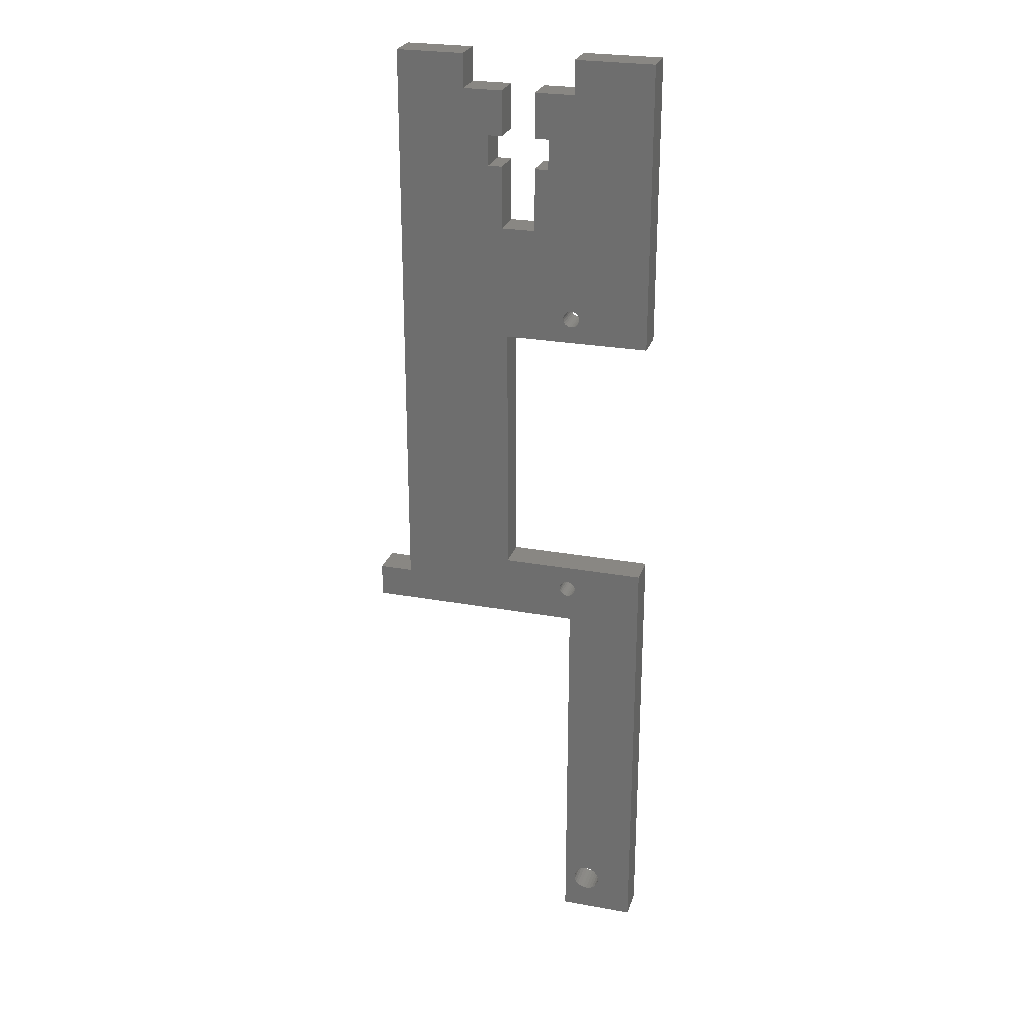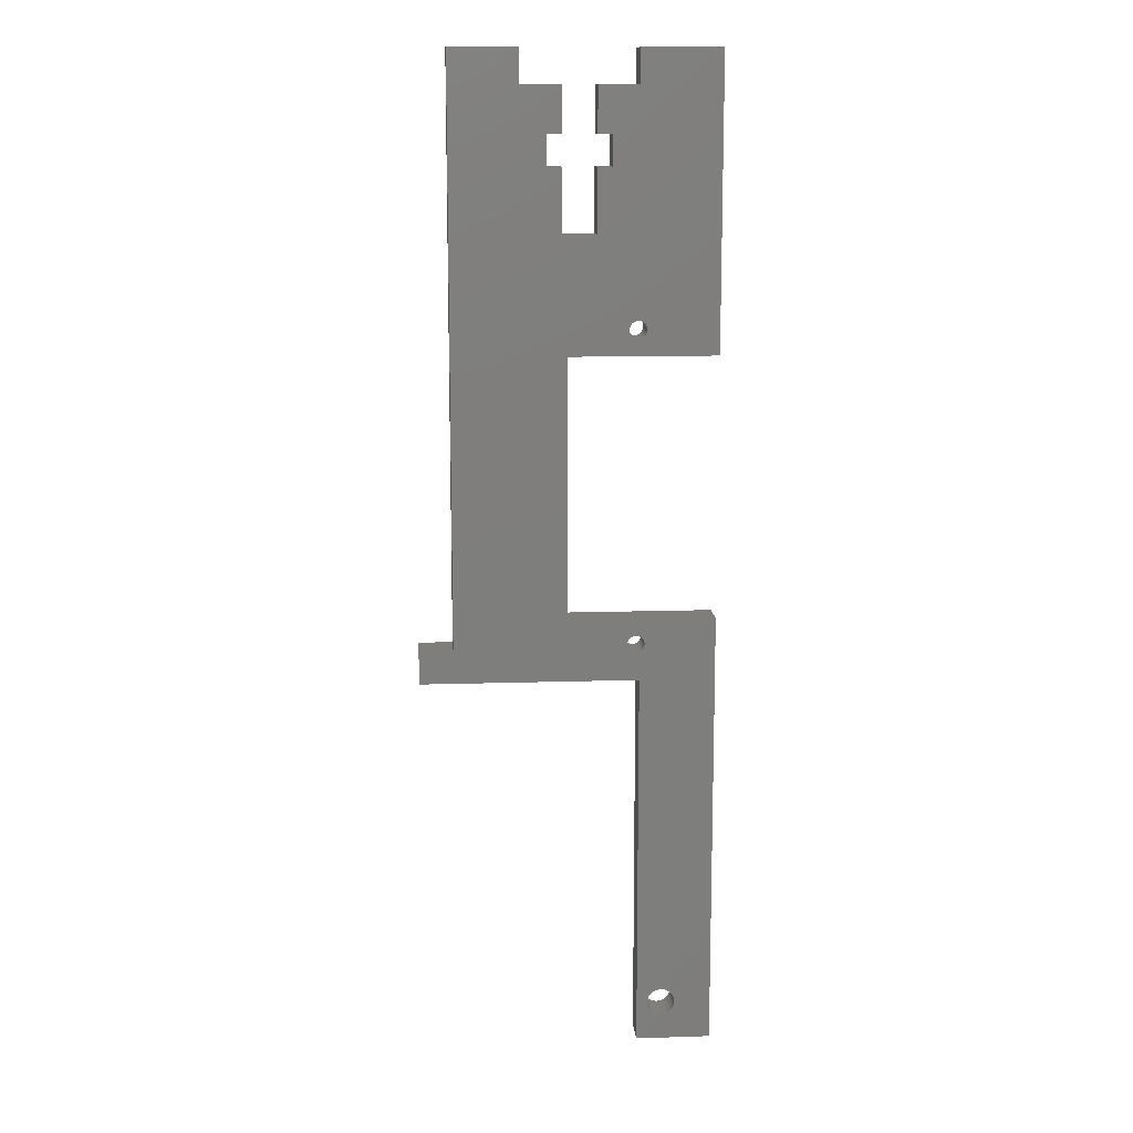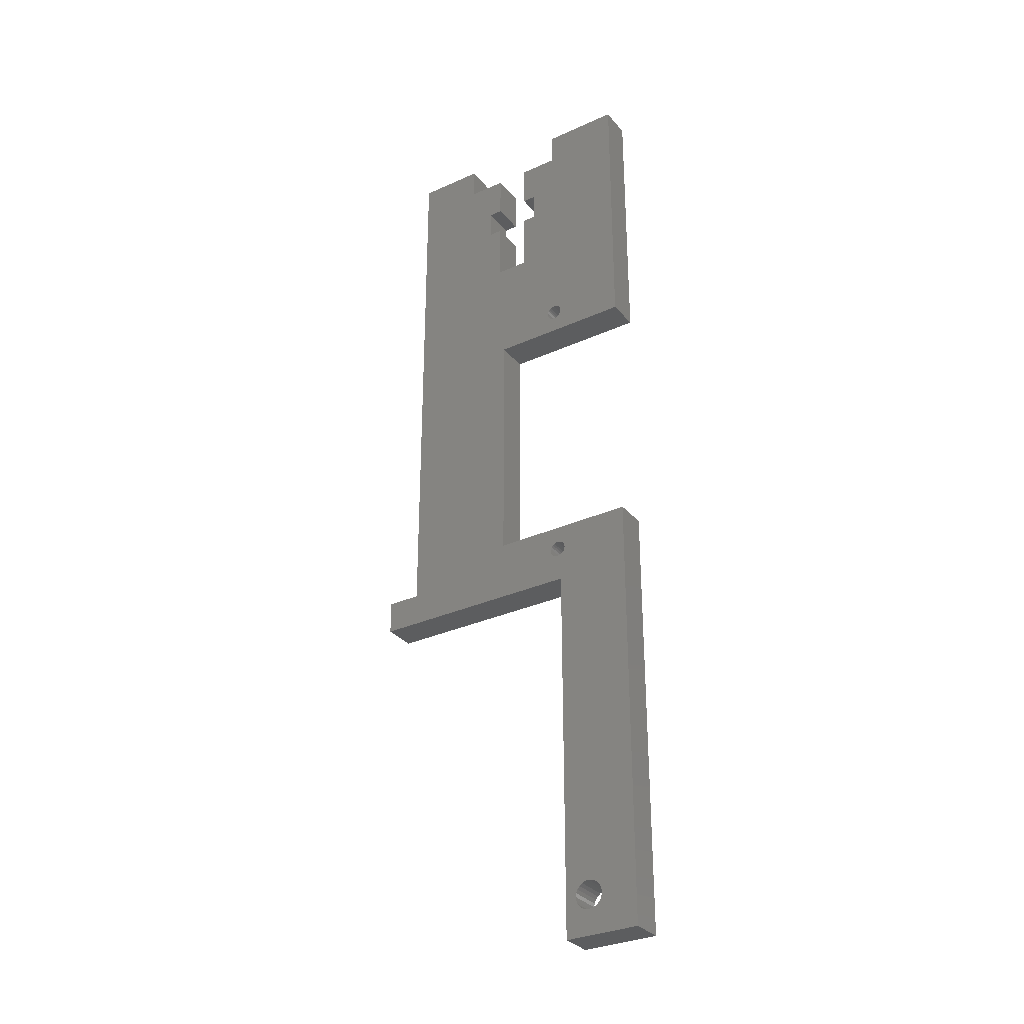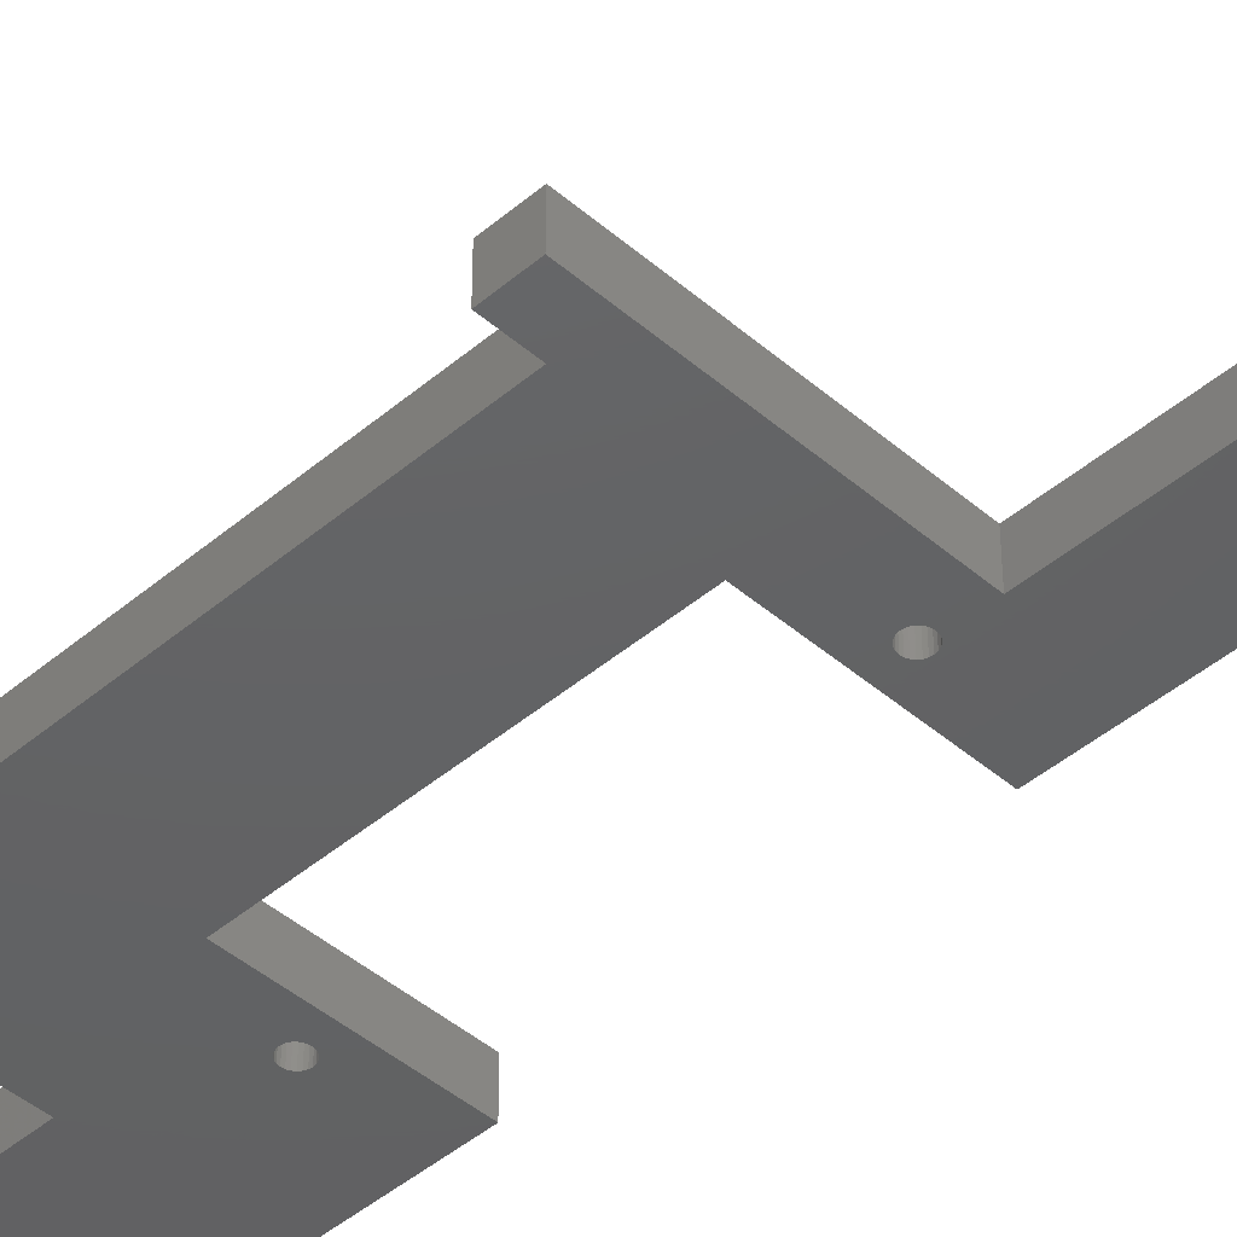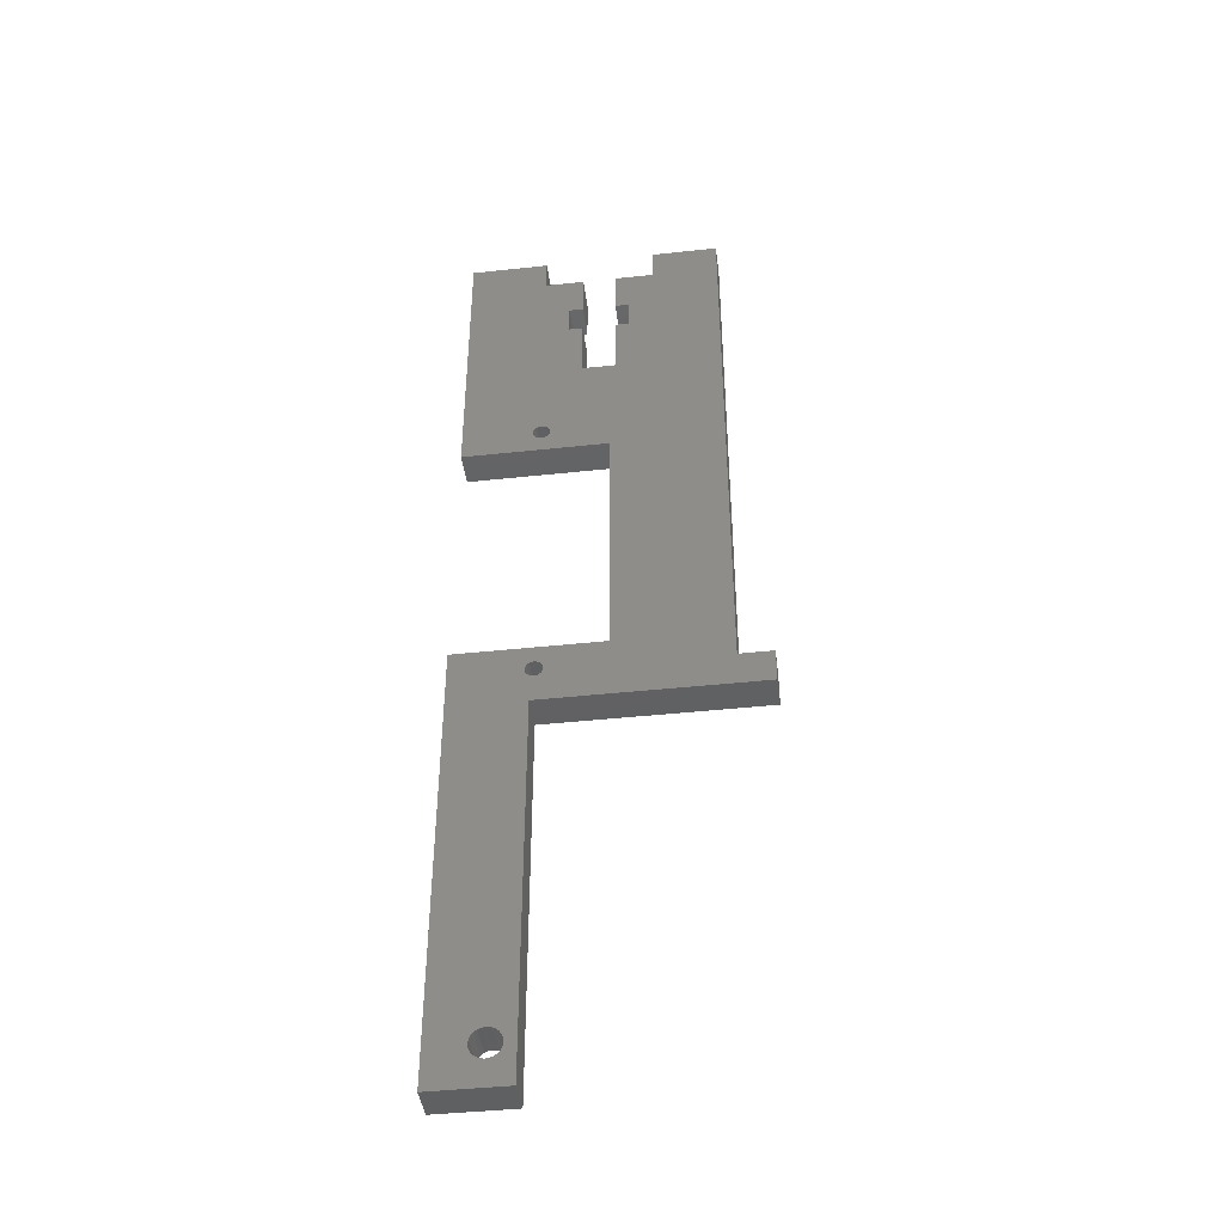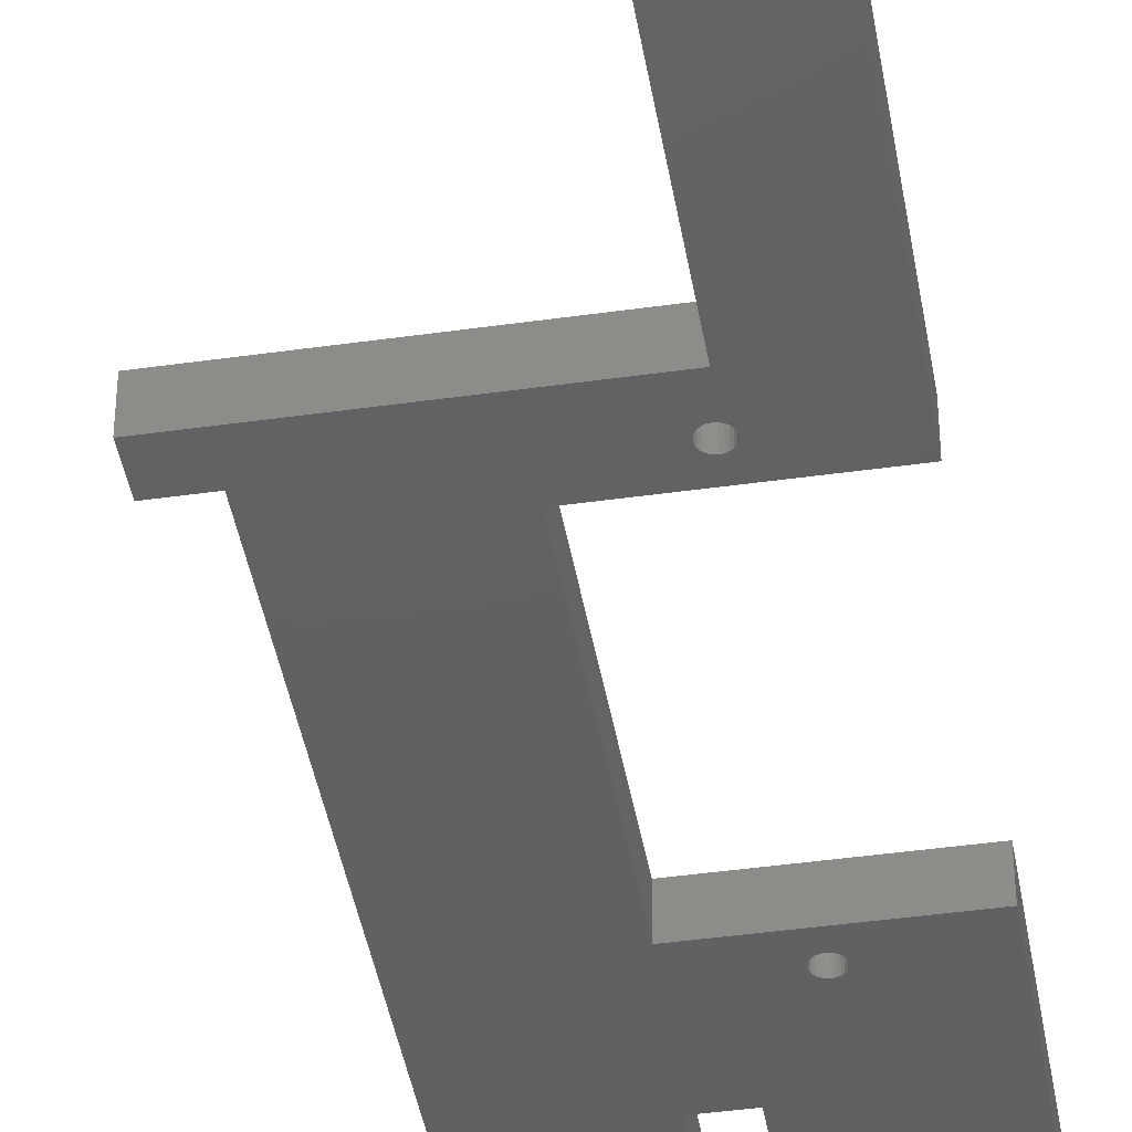
<metadata>
{"format":"stl","ext":"stl","renderer":"f3d","projection":"perspective","resolution":1024,"background":"white","views":[{"elev":25.6,"azim":16.2,"up":"+Y"},{"elev":12.4,"azim":-4.3,"up":"+Y"},{"elev":-31.4,"azim":32.8,"up":"+Y"},{"elev":-44.3,"azim":-45.2,"up":"+Z"},{"elev":-43.0,"azim":-172.7,"up":"+Y"},{"elev":-42.6,"azim":9.6,"up":"+Z"}]}
</metadata>
<code>
# stl→obj: 200 verts, 408 faces
v 323.6 40.9 4.349e-05
v 317.6 -10.1 1.225e-05
v 317.6 40.9 4.349e-05
v 327.1 37.9 4.612e-05
v 325.9 33.9 3.22e-05
v 323.6 37.9 4.165e-05
v 327.1 33.9 3.504e-05
v 331.4 31.2 4.103e-05
v 330.1 25.6 3.425e-05
v 330.1 31.2 3.818e-05
v 340.6 40.9 4.349e-05
v 333.6 37.9 5.441e-05
v 333.6 40.9 -0.0001074
v 333.6 18.4 2.971e-05
v 333.8 18.37 2.969e-05
v 334 18.3 2.965e-05
v 334.1 18.18 2.957e-05
v 334.3 18.02 2.948e-05
v 334.3 17.84 2.937e-05
v 334.4 17.65 2.925e-05
v 327.6 15.4 2.787e-05
v 327.1 25.6 3.042e-05
v 332.9 17.45 2.913e-05
v 333 17.27 2.902e-05
v 333.1 17.12 2.892e-05
v 333.2 17 2.885e-05
v 333.4 16.92 2.88e-05
v 340.6 15.4 2.787e-05
v 332.9 17.65 2.925e-05
v 333.6 16.9 2.879e-05
v 333.8 16.92 2.88e-05
v 334 17 2.885e-05
v 334.1 17.12 2.892e-05
v 334.3 17.27 2.902e-05
v 334.3 17.45 2.913e-05
v 330.1 33.9 3.887e-05
v 330.1 37.9 4.994e-05
v 331.4 33.9 4.172e-05
v 332.9 17.84 2.937e-05
v 333 18.02 2.948e-05
v 333.1 18.18 2.957e-05
v 333.2 18.3 2.965e-05
v 333.4 18.37 2.969e-05
v 327.6 -7.602 1.378e-05
v 332.9 -9.658 1.252e-05
v 332.9 -9.852 1.24e-05
v 333 -9.477 1.263e-05
v 333.1 -9.322 1.273e-05
v 333.2 -9.202 1.28e-05
v 333.4 -9.127 1.285e-05
v 340.6 -7.602 1.378e-05
v 333.6 -9.102 1.286e-05
v 333.8 -9.127 1.285e-05
v 334 -9.202 1.28e-05
v 334.1 -9.322 1.273e-05
v 334.3 -9.477 1.263e-05
v 334.3 -9.658 1.252e-05
v 334.4 -9.852 1.24e-05
v 334.9 -43.28 -8.071e-06
v 334.9 -43.6 -8.269e-06
v 335 -42.98 -7.886e-06
v 335.2 -42.72 -7.728e-06
v 335.5 -42.52 -7.606e-06
v 335.8 -42.39 -7.529e-06
v 336.1 -42.35 -7.503e-06
v 336.4 -42.39 -7.529e-06
v 336.7 -42.52 -7.606e-06
v 337 -42.72 -7.728e-06
v 337.2 -42.98 -7.886e-06
v 337.3 -43.28 -8.071e-06
v 337.4 -43.6 -8.269e-06
v 314.6 -13.1 1.041e-05
v 314.6 -10.1 1.225e-05
v 333.9 -13.1 1.041e-05
v 325.9 31.2 3.151e-05
v 327.1 31.2 3.435e-05
v 332.9 -10.05 1.228e-05
v 333 -10.23 1.217e-05
v 333.1 -10.38 1.208e-05
v 333.2 -10.5 1.201e-05
v 333.4 -10.58 1.196e-05
v 333.6 -10.6 1.194e-05
v 333.8 -10.58 1.196e-05
v 334 -10.5 1.201e-05
v 333.9 -47.1 -1.041e-05
v 334.9 -43.93 -8.467e-06
v 335 -44.23 -8.652e-06
v 335.2 -44.49 -8.81e-06
v 335.5 -44.68 -8.932e-06
v 340.6 -47.1 -1.041e-05
v 334.1 -10.38 1.208e-05
v 334.3 -10.23 1.217e-05
v 334.3 -10.05 1.228e-05
v 335.8 -44.81 -9.009e-06
v 336.1 -44.85 -9.035e-06
v 336.4 -44.81 -9.009e-06
v 336.7 -44.68 -8.932e-06
v 337 -44.49 -8.81e-06
v 337.2 -44.23 -8.652e-06
v 337.3 -43.93 -8.467e-06
v 314.6 -13.1 3
v 317.6 -10.1 3
v 314.6 -10.1 3
v 333.9 -13.1 3
v 327.6 -7.602 3
v 323.6 37.9 3
v 323.6 40.9 3
v 325.9 31.2 3
v 325.9 33.9 3
v 327.1 25.6 3
v 327.1 31.2 3
v 327.6 15.4 3
v 332.9 -10.05 3
v 332.9 -9.852 3
v 333 -10.23 3
v 333.1 -10.38 3
v 333.2 -10.5 3
v 333.4 -10.58 3
v 333.6 -10.6 3
v 333.8 -10.58 3
v 334 -10.5 3
v 333.9 -47.1 3
v 334.9 -43.6 3
v 334.9 -43.93 3
v 335 -44.23 3
v 335.2 -44.49 3
v 335.5 -44.68 3
v 340.6 -47.1 3
v 334.1 -10.38 3
v 334.3 -10.23 3
v 334.3 -10.05 3
v 334.4 -9.852 3
v 335.8 -44.81 3
v 336.1 -44.85 3
v 336.4 -44.81 3
v 336.7 -44.68 3
v 337 -44.49 3
v 337.2 -44.23 3
v 337.3 -43.93 3
v 337.4 -43.6 3
v 340.6 -7.602 3
v 333.4 -9.127 3
v 333.2 -9.202 3
v 333.1 -9.322 3
v 333 -9.477 3
v 332.9 -9.658 3
v 333.6 -9.102 3
v 333.8 -9.127 3
v 334 -9.202 3
v 334.1 -9.322 3
v 334.3 -9.477 3
v 334.3 -9.658 3
v 334.9 -43.28 3
v 335 -42.98 3
v 335.2 -42.72 3
v 335.5 -42.52 3
v 335.8 -42.39 3
v 336.1 -42.35 3
v 336.4 -42.39 3
v 336.7 -42.52 3
v 337 -42.72 3
v 337.2 -42.98 3
v 337.3 -43.28 3
v 317.6 40.9 3
v 330.1 33.9 3
v 333.6 37.9 3
v 330.1 37.9 3
v 331.4 33.9 3
v 331.4 31.2 3
v 332.9 17.65 3
v 332.9 17.84 3
v 333 18.02 3
v 333.1 18.18 3
v 333.2 18.3 3
v 333.4 18.37 3
v 333.6 18.4 3
v 330.1 25.6 3
v 332.9 17.45 3
v 333 17.27 3
v 333.1 17.12 3
v 333.2 17 3
v 333.4 16.92 3
v 340.6 15.4 3
v 333.6 16.9 3
v 333.8 16.92 3
v 334 17 3
v 334.1 17.12 3
v 334.3 17.27 3
v 334.3 17.45 3
v 334.4 17.65 3
v 340.6 40.9 3
v 333.6 40.9 3
v 333.8 18.37 3
v 334 18.3 3
v 334.1 18.18 3
v 334.3 18.02 3
v 334.3 17.84 3
v 330.1 31.2 3
v 327.1 37.9 3
v 327.1 33.9 3
f 1 2 3
f 4 5 6
f 5 4 7
f 8 9 10
f 11 12 13
f 12 11 14
f 14 11 15
f 15 11 16
f 16 11 17
f 17 11 18
f 18 11 19
f 19 11 20
f 9 21 22
f 21 9 23
f 21 23 24
f 21 24 25
f 21 25 26
f 21 26 27
f 21 27 28
f 23 9 29
f 29 9 8
f 28 27 30
f 28 30 31
f 28 31 32
f 28 32 33
f 28 33 34
f 28 34 35
f 28 35 20
f 28 20 11
f 12 36 37
f 36 12 38
f 38 12 8
f 8 12 29
f 29 12 39
f 39 12 40
f 40 12 41
f 41 12 42
f 42 12 43
f 43 12 14
f 44 45 46
f 45 44 47
f 47 44 48
f 48 44 49
f 49 44 50
f 50 44 51
f 50 51 52
f 52 51 53
f 53 51 54
f 54 51 55
f 55 51 56
f 56 51 57
f 57 51 58
f 58 51 59
f 58 59 60
f 59 51 61
f 61 51 62
f 62 51 63
f 63 51 64
f 64 51 65
f 65 51 66
f 66 51 67
f 67 51 68
f 68 51 69
f 69 51 70
f 70 51 71
f 2 72 73
f 72 2 74
f 74 2 44
f 44 2 6
f 6 2 1
f 44 6 75
f 75 6 5
f 44 75 22
f 22 75 76
f 44 22 21
f 74 44 77
f 77 44 46
f 74 77 78
f 74 78 79
f 74 79 80
f 74 80 81
f 74 81 82
f 74 82 83
f 74 83 84
f 74 84 85
f 85 84 60
f 85 60 86
f 85 86 87
f 85 87 88
f 85 88 89
f 85 89 90
f 60 84 91
f 60 91 92
f 60 92 93
f 60 93 58
f 90 89 94
f 90 94 95
f 90 95 96
f 90 96 97
f 90 97 98
f 90 98 99
f 90 99 100
f 90 100 71
f 90 71 51
f 101 102 103
f 102 101 104
f 102 104 105
f 102 105 106
f 102 106 107
f 106 105 108
f 106 108 109
f 108 105 110
f 108 110 111
f 110 105 112
f 105 104 113
f 105 113 114
f 113 104 115
f 115 104 116
f 116 104 117
f 117 104 118
f 118 104 119
f 119 104 120
f 120 104 121
f 121 104 122
f 121 122 123
f 123 122 124
f 124 122 125
f 125 122 126
f 126 122 127
f 127 122 128
f 121 123 129
f 129 123 130
f 130 123 131
f 131 123 132
f 127 128 133
f 133 128 134
f 134 128 135
f 135 128 136
f 136 128 137
f 137 128 138
f 138 128 139
f 139 128 140
f 140 128 141
f 105 142 141
f 142 105 143
f 143 105 144
f 144 105 145
f 145 105 146
f 146 105 114
f 141 142 147
f 141 147 148
f 141 148 149
f 141 149 150
f 141 150 151
f 141 151 152
f 141 152 132
f 141 132 153
f 153 132 123
f 141 153 154
f 141 154 155
f 141 155 156
f 141 156 157
f 141 157 158
f 141 158 159
f 141 159 160
f 141 160 161
f 141 161 162
f 141 162 163
f 141 163 140
f 107 164 102
f 165 166 167
f 166 165 168
f 166 168 169
f 166 169 170
f 166 170 171
f 166 171 172
f 166 172 173
f 166 173 174
f 166 174 175
f 166 175 176
f 112 177 110
f 177 112 178
f 178 112 179
f 179 112 180
f 180 112 181
f 181 112 182
f 182 112 183
f 177 178 170
f 177 170 169
f 182 183 184
f 184 183 185
f 185 183 186
f 186 183 187
f 187 183 188
f 188 183 189
f 189 183 190
f 190 183 191
f 166 191 192
f 191 166 176
f 191 176 193
f 191 193 194
f 191 194 195
f 191 195 196
f 191 196 197
f 191 197 190
f 169 198 177
f 109 199 106
f 199 109 200
f 192 11 13
f 11 192 191
f 192 12 166
f 12 192 13
f 167 12 37
f 12 167 166
f 167 36 165
f 36 167 37
f 38 165 36
f 165 38 168
f 168 8 169
f 8 168 38
f 198 8 10
f 8 198 169
f 198 9 177
f 9 198 10
f 110 9 22
f 9 110 177
f 22 111 110
f 111 22 76
f 108 76 75
f 76 108 111
f 75 109 108
f 109 75 5
f 7 109 5
f 109 7 200
f 7 199 200
f 199 7 4
f 106 4 6
f 4 106 199
f 6 107 106
f 107 6 1
f 3 107 1
f 107 3 164
f 164 2 102
f 2 164 3
f 73 102 2
f 102 73 103
f 103 72 101
f 72 103 73
f 104 72 74
f 72 104 101
f 104 85 122
f 85 104 74
f 128 85 90
f 85 128 122
f 90 141 128
f 141 90 51
f 44 141 51
f 141 44 105
f 44 112 105
f 112 44 21
f 183 21 28
f 21 183 112
f 28 191 183
f 191 28 11
f 52 142 50
f 142 52 147
f 148 52 53
f 52 148 147
f 149 53 54
f 53 149 148
f 150 54 55
f 54 150 149
f 150 56 151
f 56 150 55
f 151 57 152
f 57 151 56
f 152 58 132
f 58 152 57
f 132 93 131
f 93 132 58
f 131 92 130
f 92 131 93
f 130 91 129
f 91 130 92
f 121 91 84
f 91 121 129
f 120 84 83
f 84 120 121
f 119 83 82
f 83 119 120
f 81 119 82
f 119 81 118
f 80 118 81
f 118 80 117
f 79 117 80
f 117 79 116
f 79 115 116
f 115 79 78
f 78 113 115
f 113 78 77
f 77 114 113
f 114 77 46
f 46 146 114
f 146 46 45
f 45 145 146
f 145 45 47
f 47 144 145
f 144 47 48
f 49 144 48
f 144 49 143
f 50 143 49
f 143 50 142
f 195 16 17
f 16 195 194
f 195 18 196
f 18 195 17
f 196 19 197
f 19 196 18
f 197 20 190
f 20 197 19
f 190 35 189
f 35 190 20
f 189 34 188
f 34 189 35
f 188 33 187
f 33 188 34
f 186 33 32
f 33 186 187
f 185 32 31
f 32 185 186
f 184 31 30
f 31 184 185
f 27 184 30
f 184 27 182
f 26 182 27
f 182 26 181
f 25 181 26
f 181 25 180
f 25 179 180
f 179 25 24
f 24 178 179
f 178 24 23
f 23 170 178
f 170 23 29
f 29 171 170
f 171 29 39
f 39 172 171
f 172 39 40
f 40 173 172
f 173 40 41
f 42 173 41
f 173 42 174
f 43 174 42
f 174 43 175
f 14 175 43
f 175 14 176
f 193 14 15
f 14 193 176
f 194 15 16
f 15 194 193
f 94 134 95
f 134 94 133
f 89 133 94
f 133 89 127
f 88 127 89
f 127 88 126
f 88 125 126
f 125 88 87
f 87 124 125
f 124 87 86
f 86 123 124
f 123 86 60
f 60 153 123
f 153 60 59
f 59 154 153
f 154 59 61
f 61 155 154
f 155 61 62
f 63 155 62
f 155 63 156
f 64 156 63
f 156 64 157
f 65 157 64
f 157 65 158
f 159 65 66
f 65 159 158
f 160 66 67
f 66 160 159
f 161 67 68
f 67 161 160
f 161 69 162
f 69 161 68
f 162 70 163
f 70 162 69
f 163 71 140
f 71 163 70
f 140 100 139
f 100 140 71
f 139 99 138
f 99 139 100
f 138 98 137
f 98 138 99
f 136 98 97
f 98 136 137
f 135 97 96
f 97 135 136
f 134 96 95
f 96 134 135

</code>
